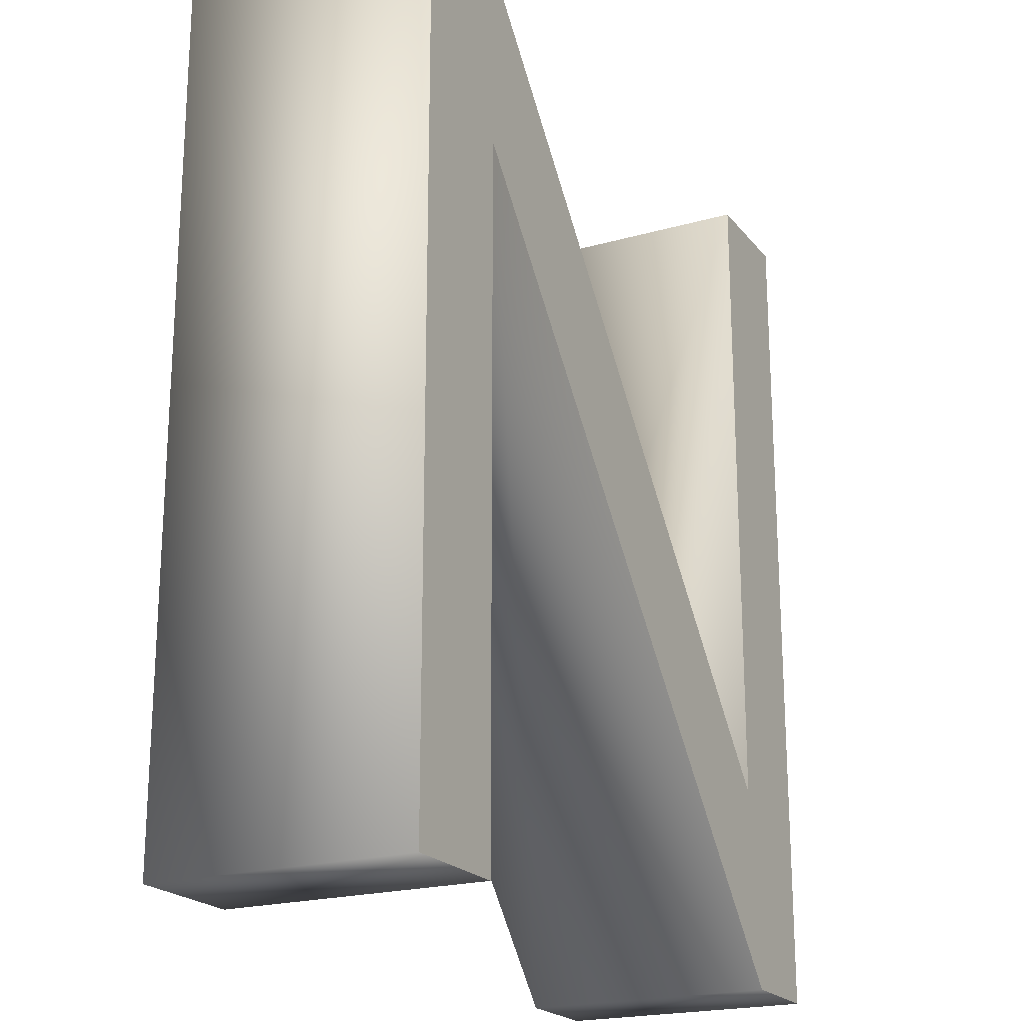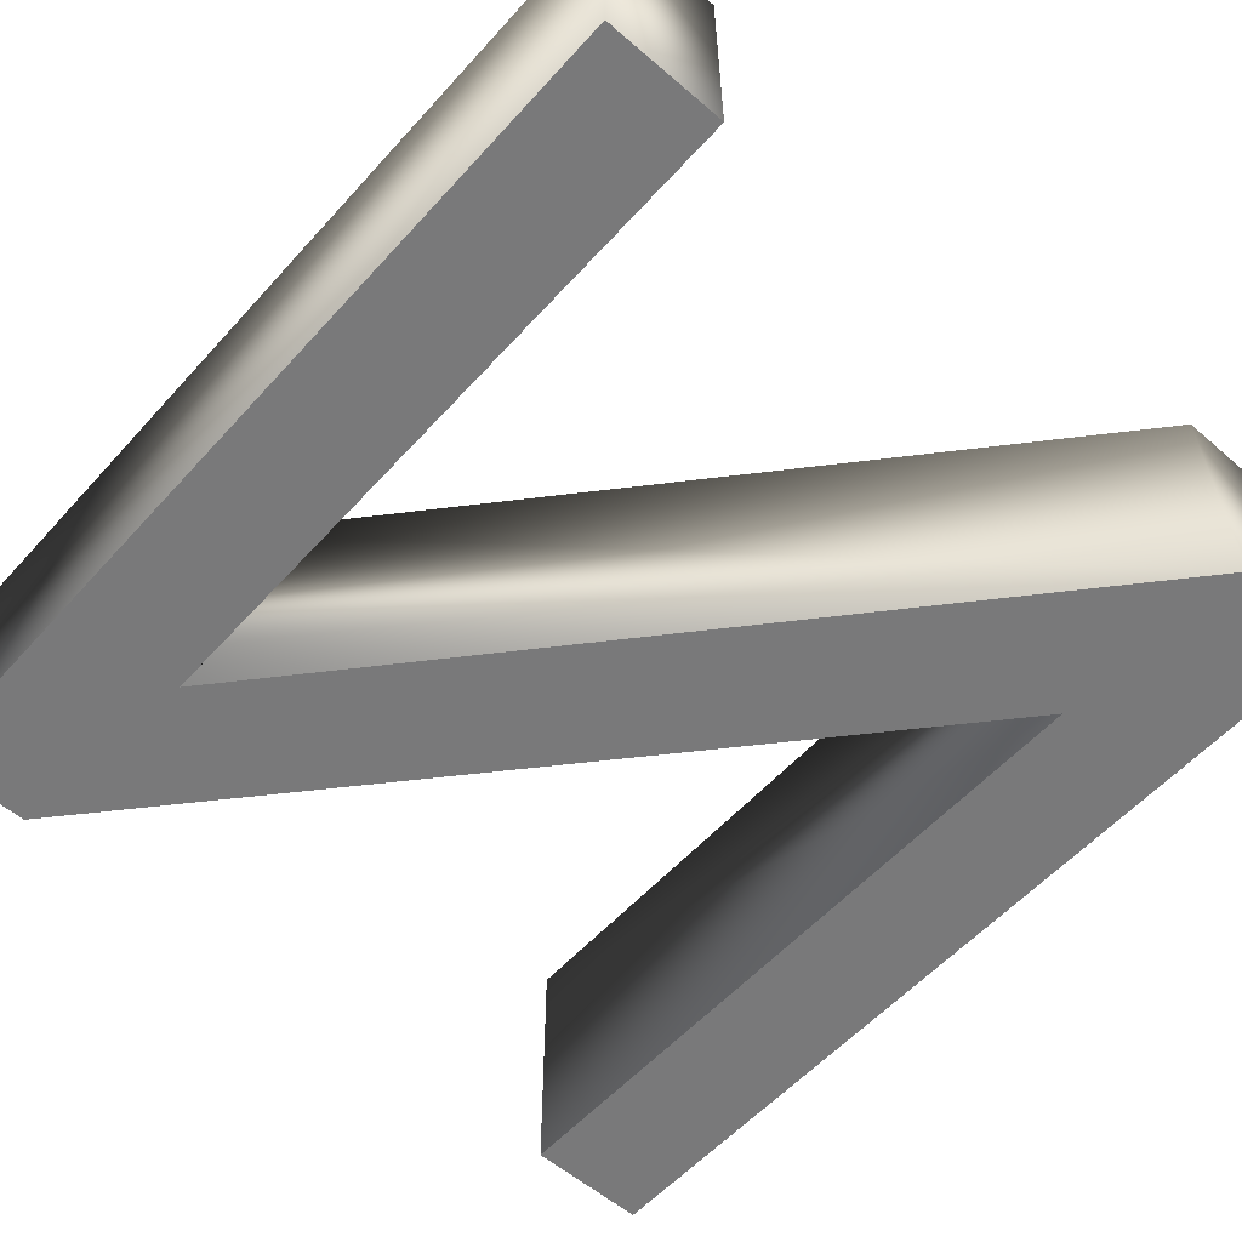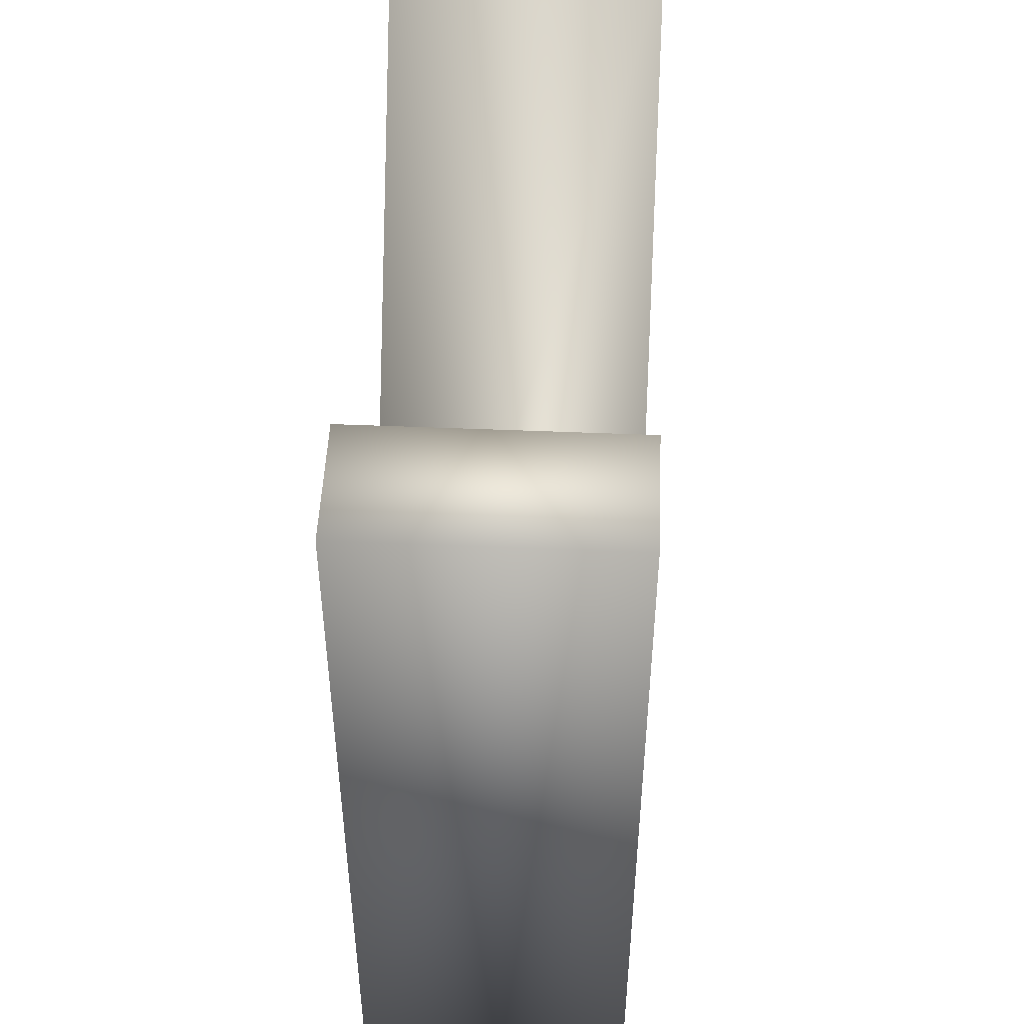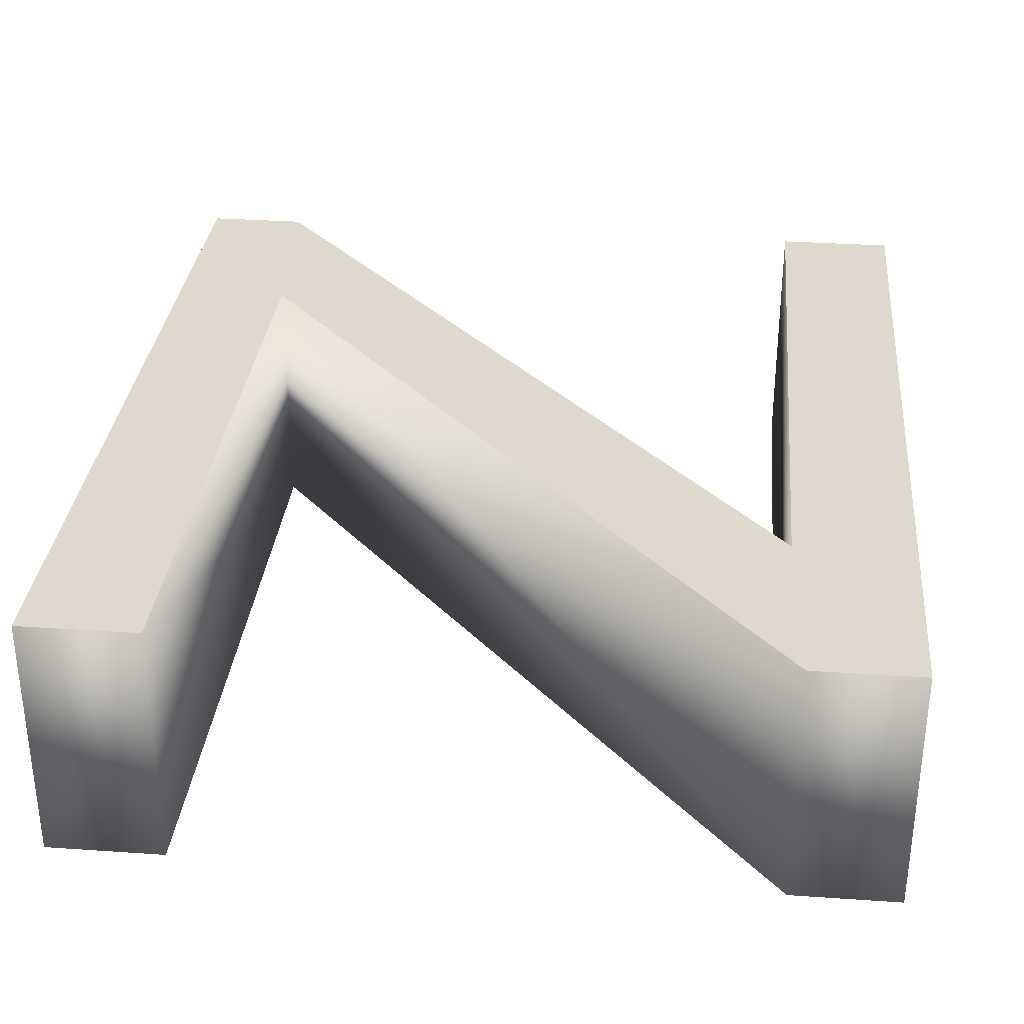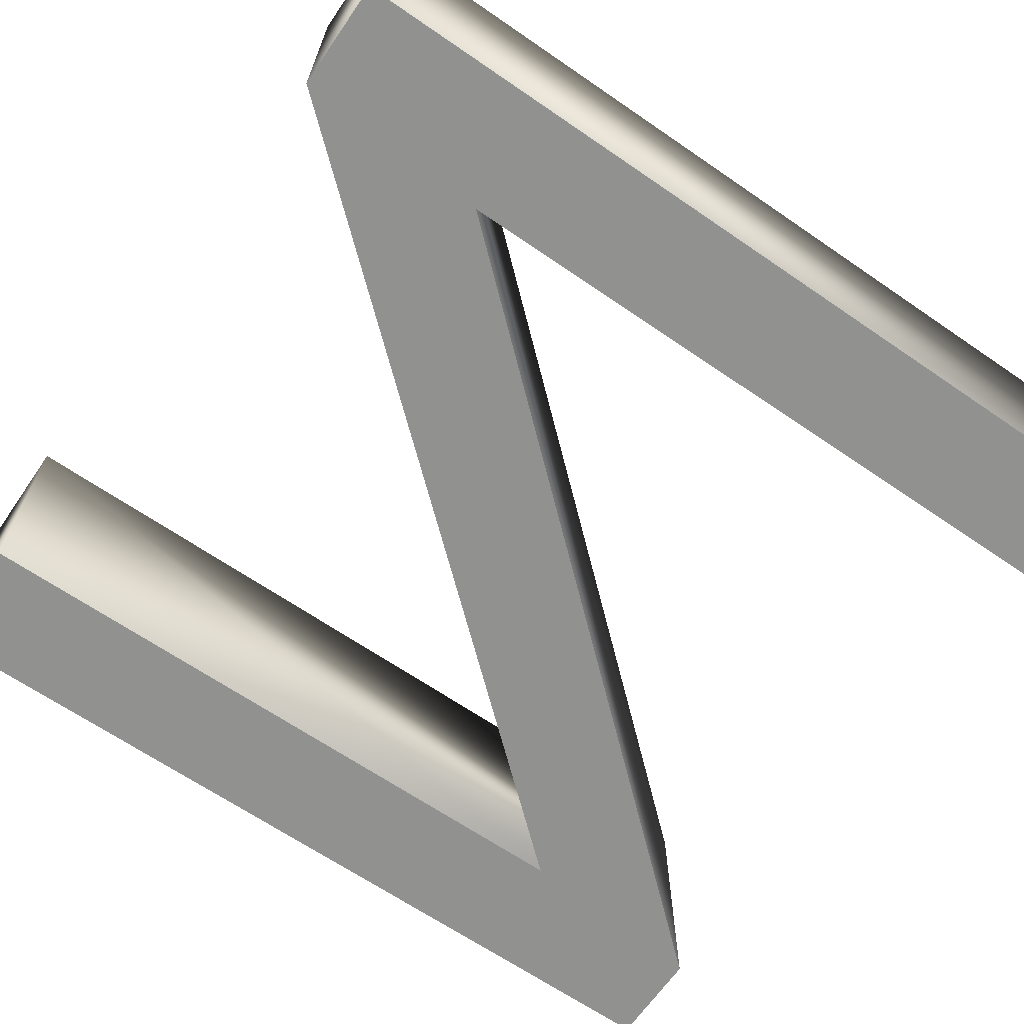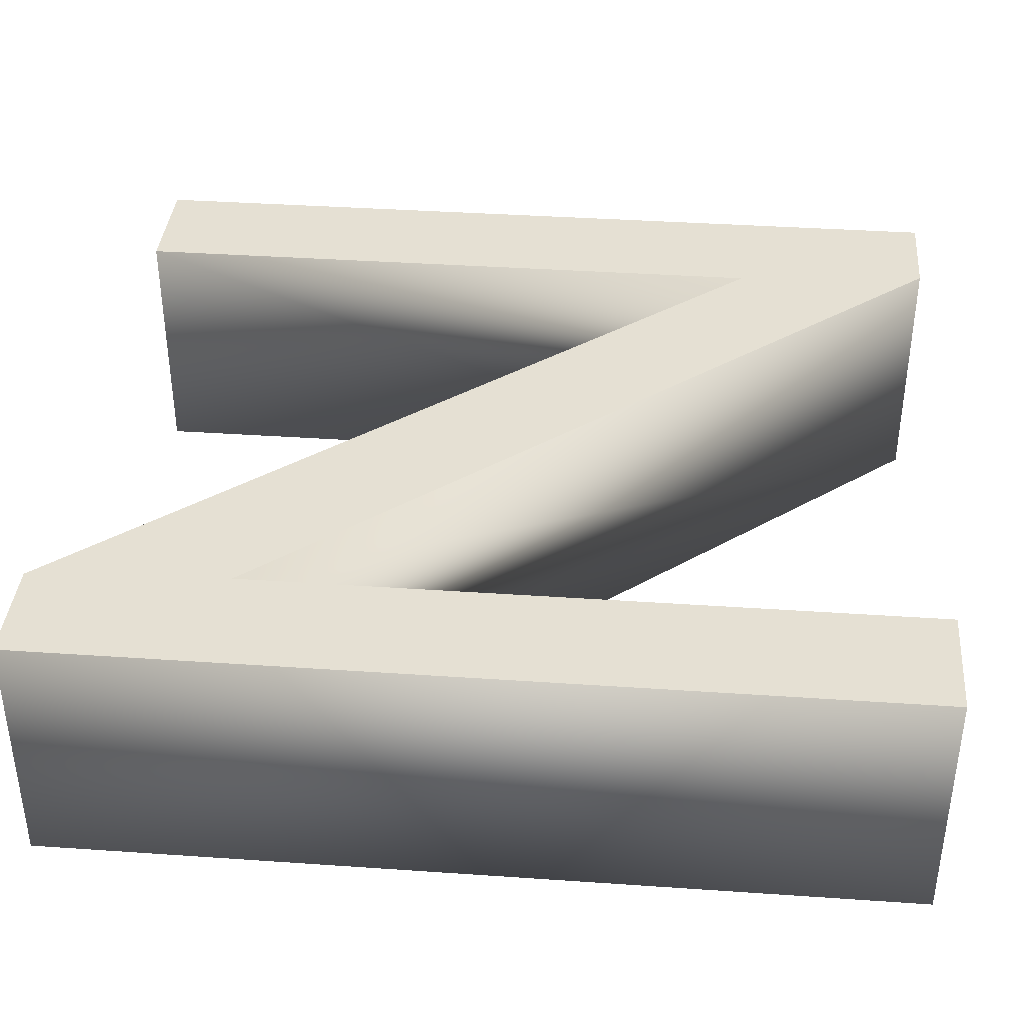
<metadata>
{"format":"obj","ext":"obj","renderer":"f3d","projection":"perspective","resolution":1024,"background":"white","views":[{"elev":-20.8,"azim":117.2,"up":"+Z"},{"elev":-57.8,"azim":-41.7,"up":"+Y"},{"elev":49.7,"azim":-87.4,"up":"+Z"},{"elev":32.0,"azim":5.5,"up":"+Y"},{"elev":-66.0,"azim":55.4,"up":"+Y"},{"elev":38.1,"azim":95.0,"up":"+Y"}]}
</metadata>
<code>
o N
v 0.2326 0.1 0.3407
v -0.2234 0.1 -0.1843
v -0.2234 0.1 0.3407
v -0.3154 0.1 0.3407
v -0.3154 0.1 -0.3413
v 0.2246 0.1 0.1867
v 0.3166 0.1 0.3407
v -0.3154 -0.1 -0.3413
v -0.2374 -0.1 -0.3413
v 0.2246 -0.1 -0.3413
v 0.3166 -0.1 -0.3413
v 0.3166 -0.1 0.3407
v 0.2326 -0.1 0.3407
v -0.2234 -0.1 -0.1843
v -0.2234 -0.1 0.3407
v -0.3154 -0.1 0.3407
v -0.2374 0.1 -0.3413
v 0.2246 -0.1 0.1867
v 0.2246 0.1 -0.3413
v 0.3166 0.1 -0.3413
f 4 17 5
f 4 2 17
f 2 6 17
f 6 20 19
f 6 7 20
f 4 3 2
f 1 6 2
f 1 7 6
f 9 16 8
f 14 16 9
f 18 14 9
f 11 18 10
f 12 18 11
f 15 16 14
f 18 13 14
f 12 13 18
f 2 13 1
f 3 14 2
f 4 15 3
f 5 16 4
f 17 8 5
f 6 9 17
f 19 18 6
f 20 10 19
f 7 11 20
f 1 12 7
f 2 14 13
f 3 15 14
f 4 16 15
f 5 8 16
f 17 9 8
f 6 18 9
f 19 10 18
f 20 11 10
f 7 12 11
f 1 13 12

</code>
